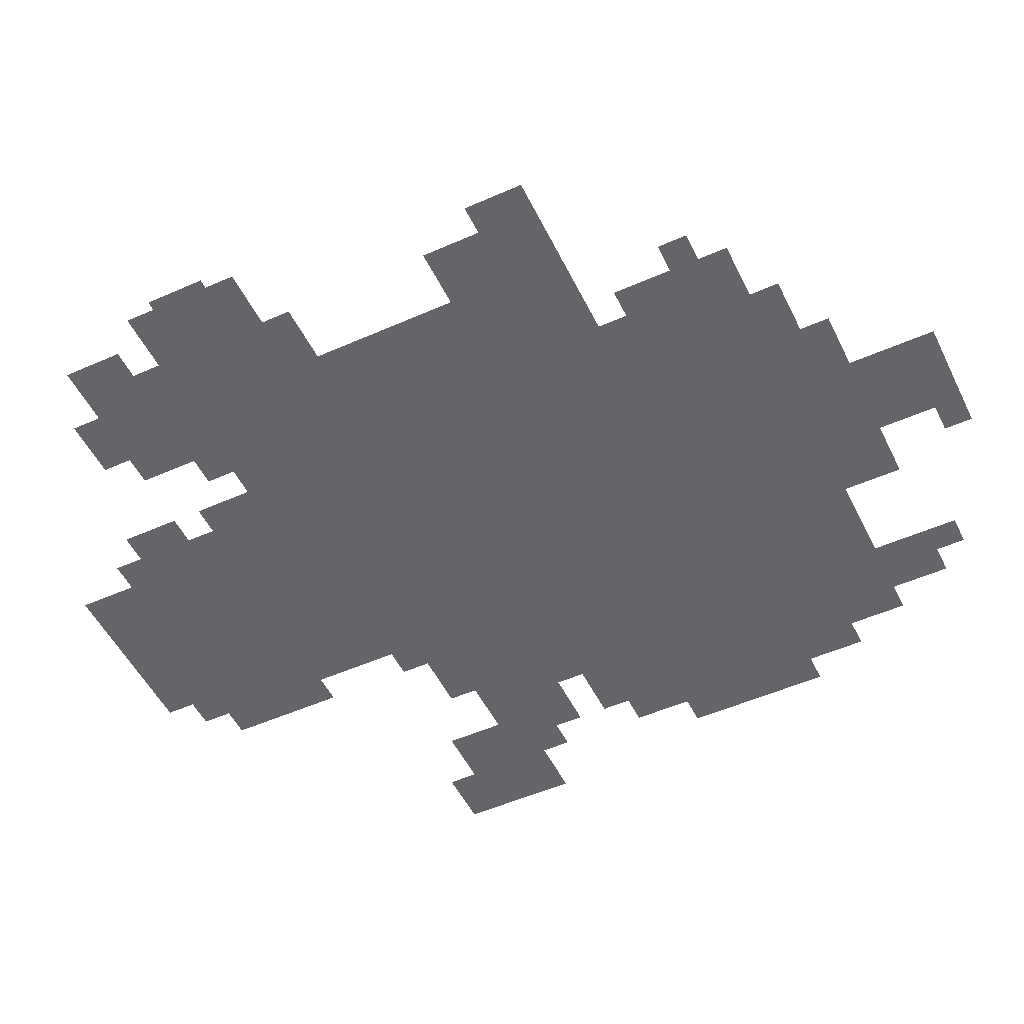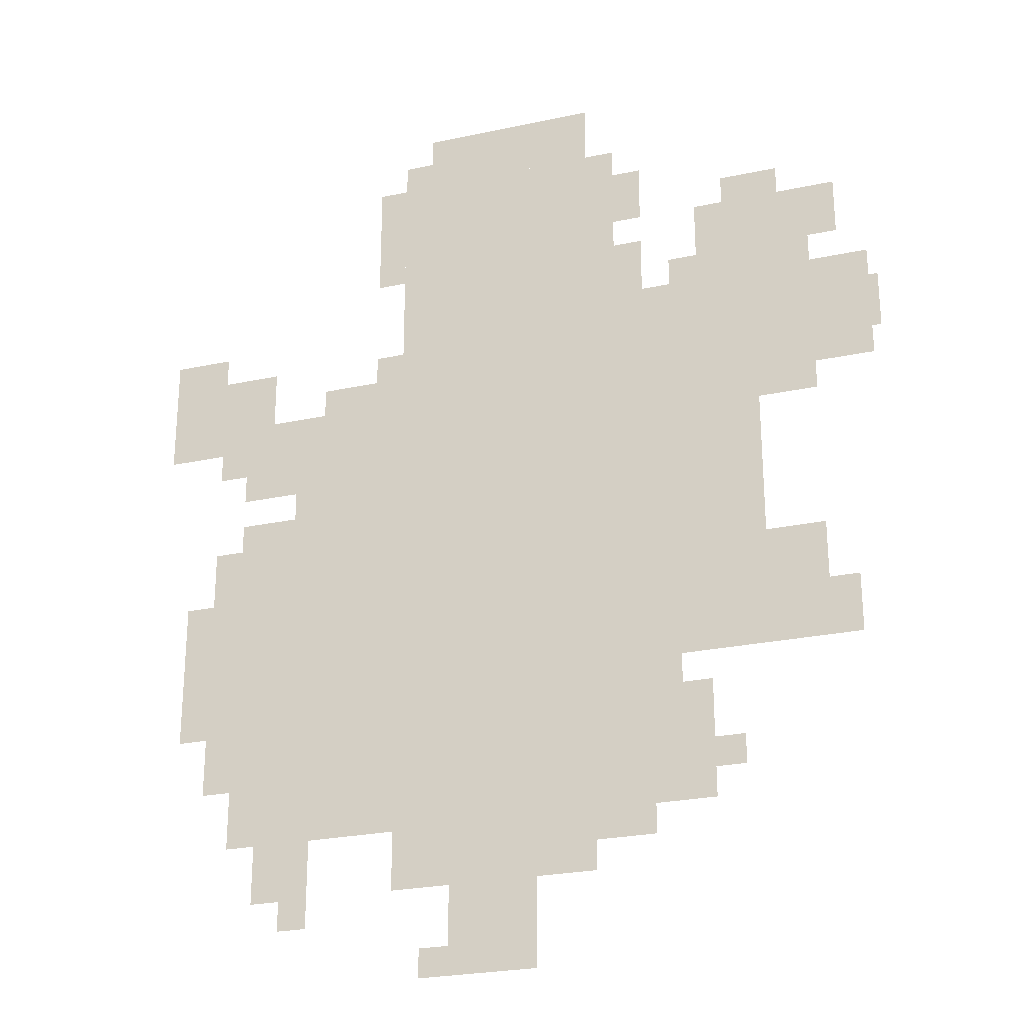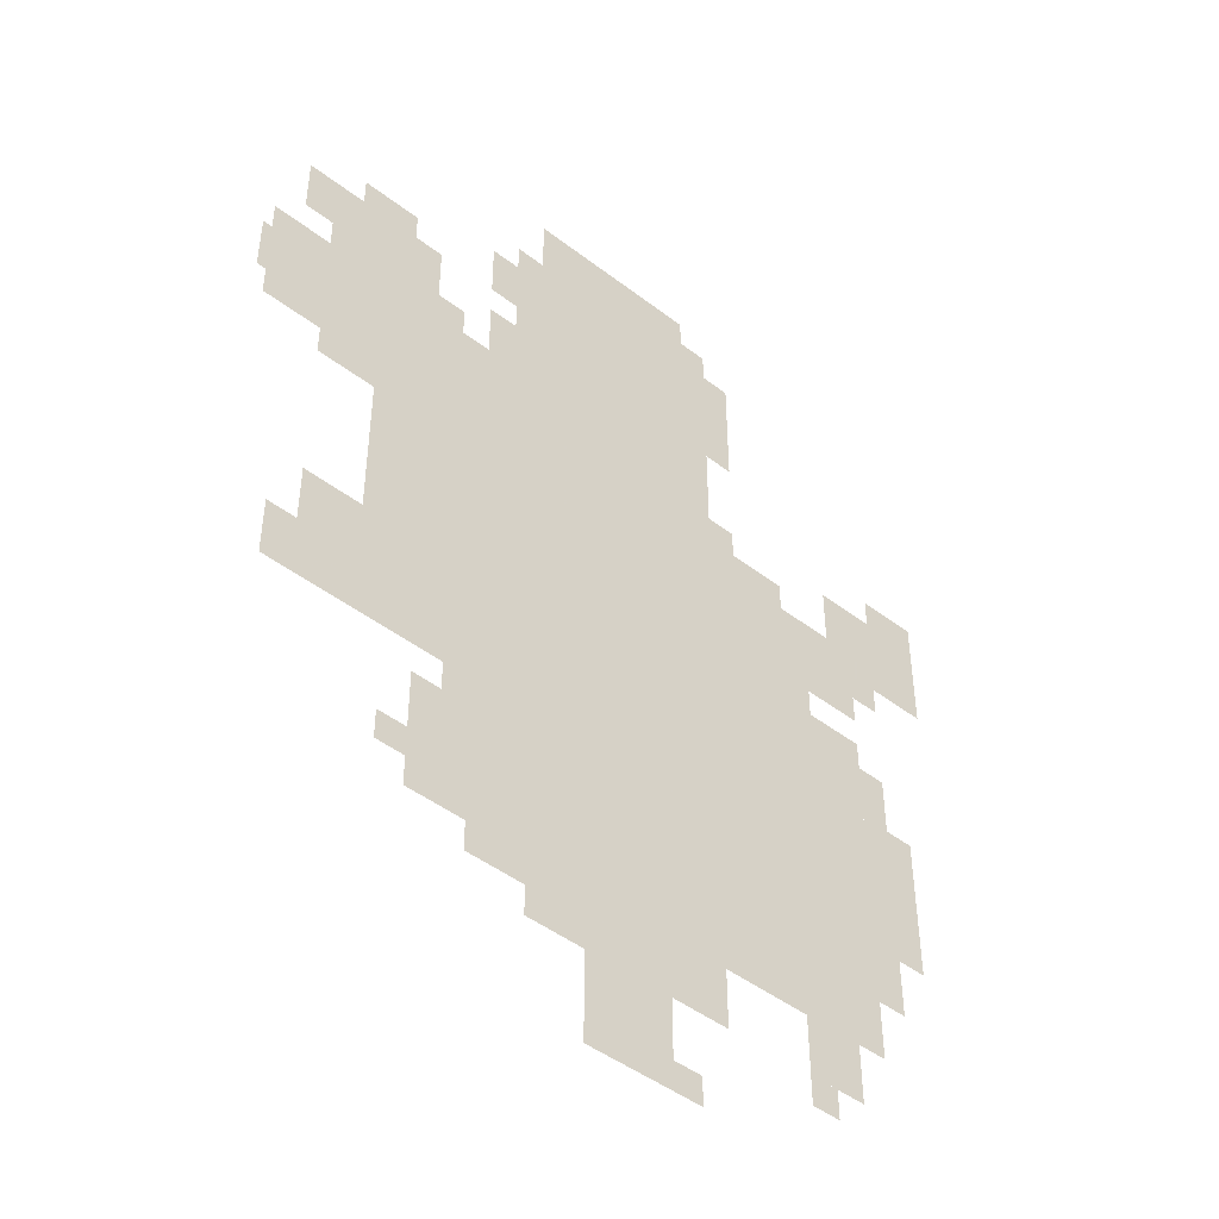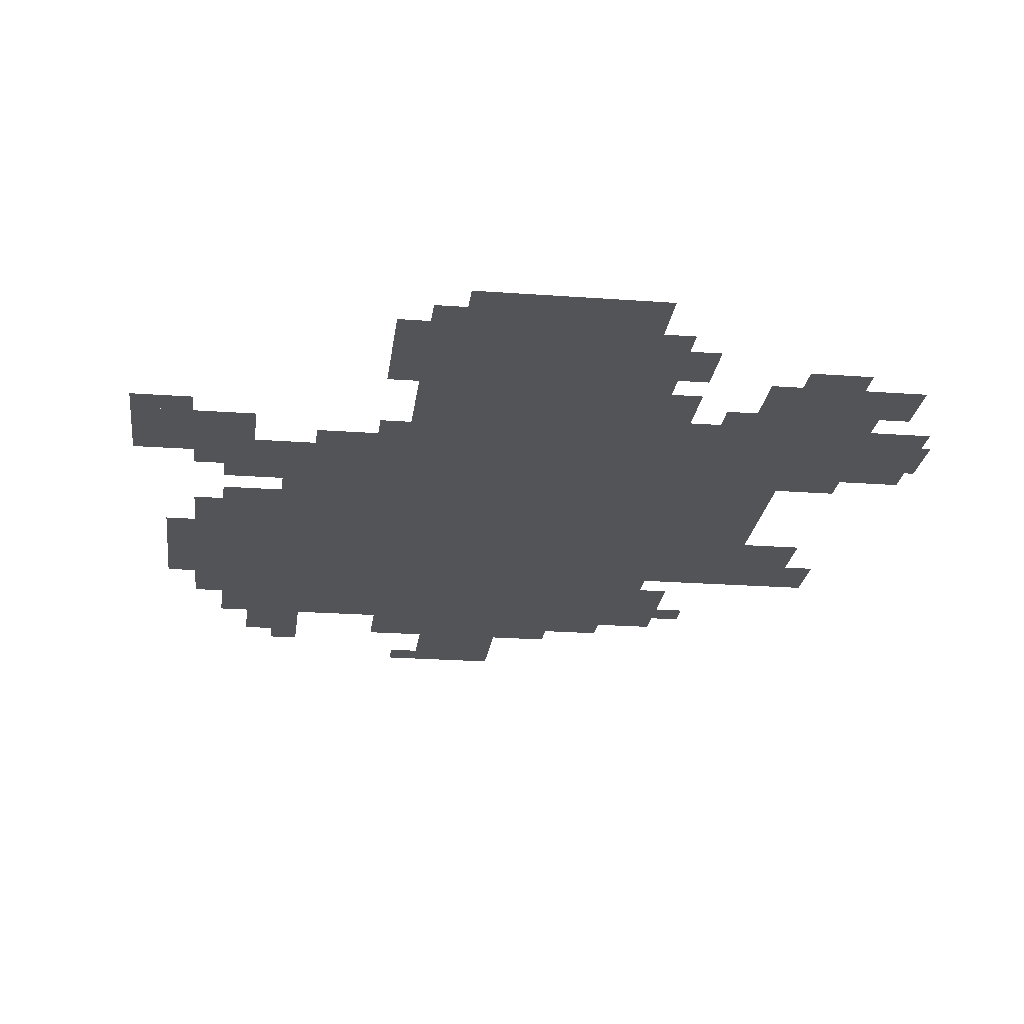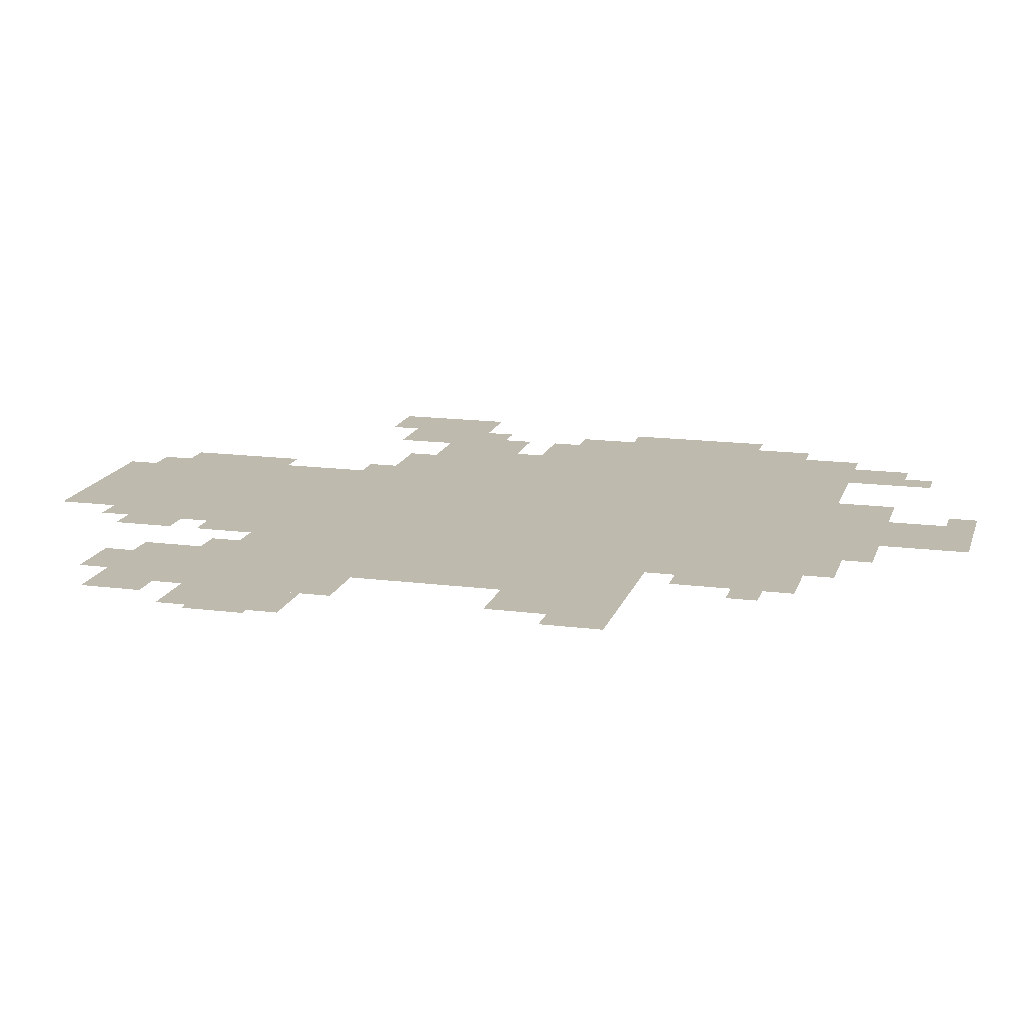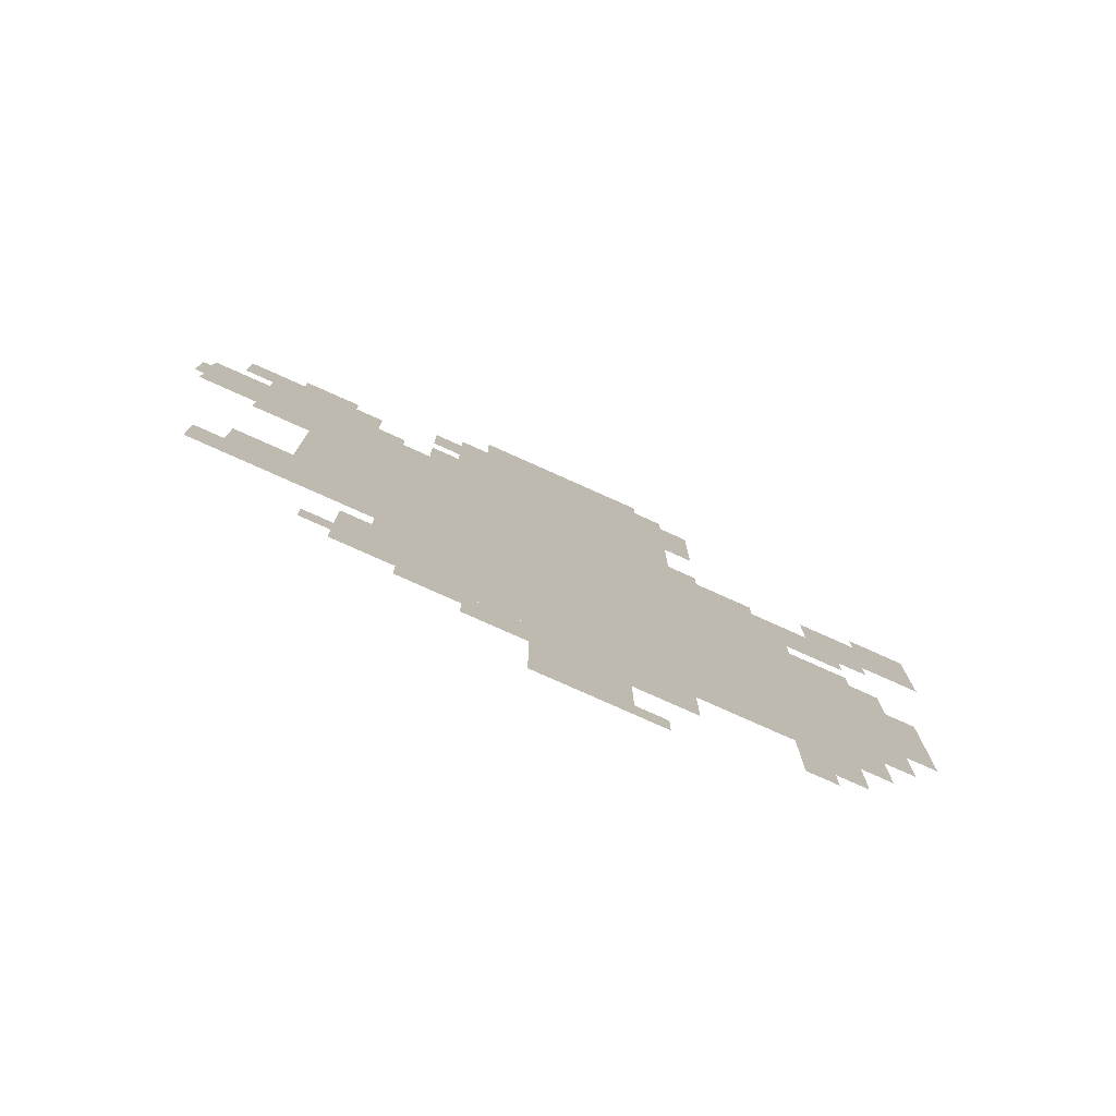
<metadata>
{"format":"obj","ext":"obj","renderer":"f3d","projection":"perspective","resolution":1024,"background":"white","views":[{"elev":-51.5,"azim":-64.3,"up":"+Z"},{"elev":-25.8,"azim":-161.1,"up":"+Y"},{"elev":-46.2,"azim":-41.3,"up":"+Y"},{"elev":-23.1,"azim":172.9,"up":"+Z"},{"elev":15.7,"azim":-74.9,"up":"+Z"},{"elev":-78.7,"azim":-24.1,"up":"+Y"}]}
</metadata>
<code>
g biaoqiang_4-mesh
v -192 415 0
v -192 703 0
v -608 703 0
v -608 415 0
v -192 159 0
v -192 415 0
v -608 415 0
v -608 159 0
v -288 703 0
v -288 959 0
v -544 959 0
v -544 703 0
v -608 543 0
v -608 799 0
v -704 799 0
v -704 543 0
v -608 319 0
v -608 543 0
v -704 543 0
v -704 319 0
v -96 159 0
v -96 351 0
v -192 351 0
v -192 159 0
v -96 351 0
v -96 543 0
v -192 543 0
v -192 351 0
v -352 0 0
v -352 159 0
v -448 159 0
v -448 0 0
v 0 639 0
v 0 735 0
v -128 735 0
v -128 639 0
v -704 319 0
v -704 447 0
v -768 447 0
v -768 319 0
v -768 639 0
v -768 767 0
v -832 767 0
v -832 639 0
v -704 607 0
v -704 735 0
v -768 735 0
v -768 607 0
v -704 735 0
v -704 863 0
v -768 863 0
v -768 735 0
v -128 575 0
v -128 671 0
v -192 671 0
v -192 575 0
v -320 959 0
v -320 1023 0
v -416 1023 0
v -416 959 0
v -32 351 0
v -32 447 0
v -96 447 0
v -96 351 0
v -416 959 0
v -416 1023 0
v -512 1023 0
v -512 959 0
v -128 95 0
v -128 159 0
v -192 159 0
v -192 95 0
v -288 95 0
v -288 159 0
v -352 159 0
v -352 95 0
v -448 95 0
v -448 159 0
v -512 159 0
v -512 95 0
v -640 799 0
v -640 863 0
v -704 863 0
v -704 799 0
v -32 287 0
v -32 351 0
v -96 351 0
v -96 287 0
v -512 127 0
v -512 159 0
v -576 159 0
v -576 127 0
v 0 735 0
v 0 767 0
v -64 767 0
v -64 735 0
v -576 703 0
v -576 767 0
v -608 767 0
v -608 703 0
v -64 223 0
v -64 287 0
v -96 287 0
v -96 223 0
v -64 447 0
v -64 511 0
v -96 511 0
v -96 447 0
v -768 319 0
v -768 383 0
v -800 383 0
v -800 319 0
v -832 671 0
v -832 735 0
v -842 735 0
v -842 671 0
v -64 607 0
v -64 639 0
v -128 639 0
v -128 607 0
v -768 799 0
v -768 863 0
v -800 863 0
v -800 799 0
v -544 767 0
v -544 831 0
v -576 831 0
v -576 767 0
v -544 703 0
v -544 767 0
v -576 767 0
v -576 703 0
v -256 895 0
v -256 959 0
v -288 959 0
v -288 895 0
v -256 831 0
v -256 895 0
v -288 895 0
v -288 831 0
v -544 863 0
v -544 927 0
v -576 927 0
v -576 863 0
v -672 863 0
v -672 895 0
v -736 895 0
v -736 863 0
v -608 223 0
v -608 287 0
v -640 287 0
v -640 223 0
v -608 159 0
v -608 223 0
v -640 223 0
v -640 159 0
v -640 191 0
v -640 223 0
v -672 223 0
v -672 191 0
v -160 63 0
v -160 95 0
v -192 95 0
v -192 63 0
v -320 0 0
v -320 31 0
v -352 31 0
v -352 0 0
v -160 543 0
v -160 575 0
v -192 575 0
v -192 543 0
v -288 959 0
v -288 991 0
v -320 991 0
v -320 959 0
v -256 703 0
v -256 735 0
v -288 735 0
v -288 703 0
v -96 575 0
v -96 607 0
v -128 607 0
v -128 575 0
g biaoqiang_4-mesh_0
f 3 2 1
f 1 4 3
f 7 6 5
f 5 8 7
f 11 10 9
f 9 12 11
f 15 14 13
f 13 16 15
f 19 18 17
f 17 20 19
f 23 22 21
f 21 24 23
f 27 26 25
f 25 28 27
f 31 30 29
f 29 32 31
f 35 34 33
f 33 36 35
f 39 38 37
f 37 40 39
f 43 42 41
f 41 44 43
f 47 46 45
f 45 48 47
f 51 50 49
f 49 52 51
f 55 54 53
f 53 56 55
f 59 58 57
f 57 60 59
f 63 62 61
f 61 64 63
f 67 66 65
f 65 68 67
f 71 70 69
f 69 72 71
f 75 74 73
f 73 76 75
f 79 78 77
f 77 80 79
f 83 82 81
f 81 84 83
f 87 86 85
f 85 88 87
f 91 90 89
f 89 92 91
f 95 94 93
f 93 96 95
f 99 98 97
f 97 100 99
f 103 102 101
f 101 104 103
f 107 106 105
f 105 108 107
f 111 110 109
f 109 112 111
f 115 114 113
f 113 116 115
f 119 118 117
f 117 120 119
f 123 122 121
f 121 124 123
f 127 126 125
f 125 128 127
f 131 130 129
f 129 132 131
f 135 134 133
f 133 136 135
f 139 138 137
f 137 140 139
f 143 142 141
f 141 144 143
f 147 146 145
f 145 148 147
f 151 150 149
f 149 152 151
f 155 154 153
f 153 156 155
f 159 158 157
f 157 160 159
f 163 162 161
f 161 164 163
f 167 166 165
f 165 168 167
f 171 170 169
f 169 172 171
f 175 174 173
f 173 176 175
f 179 178 177
f 177 180 179
f 183 182 181
f 181 184 183

</code>
